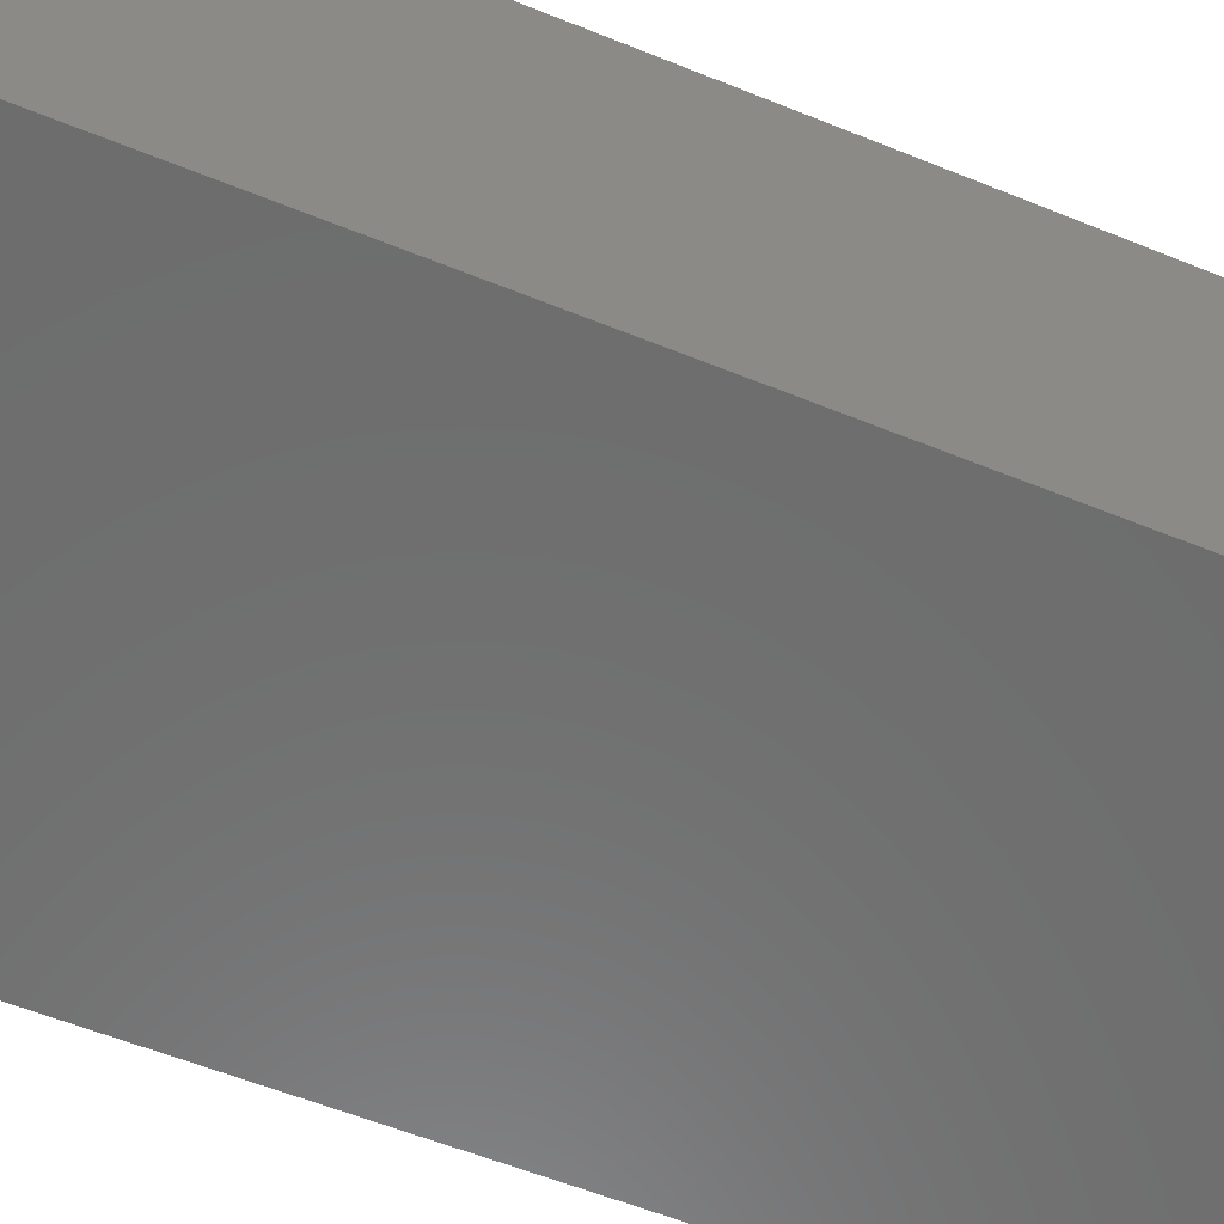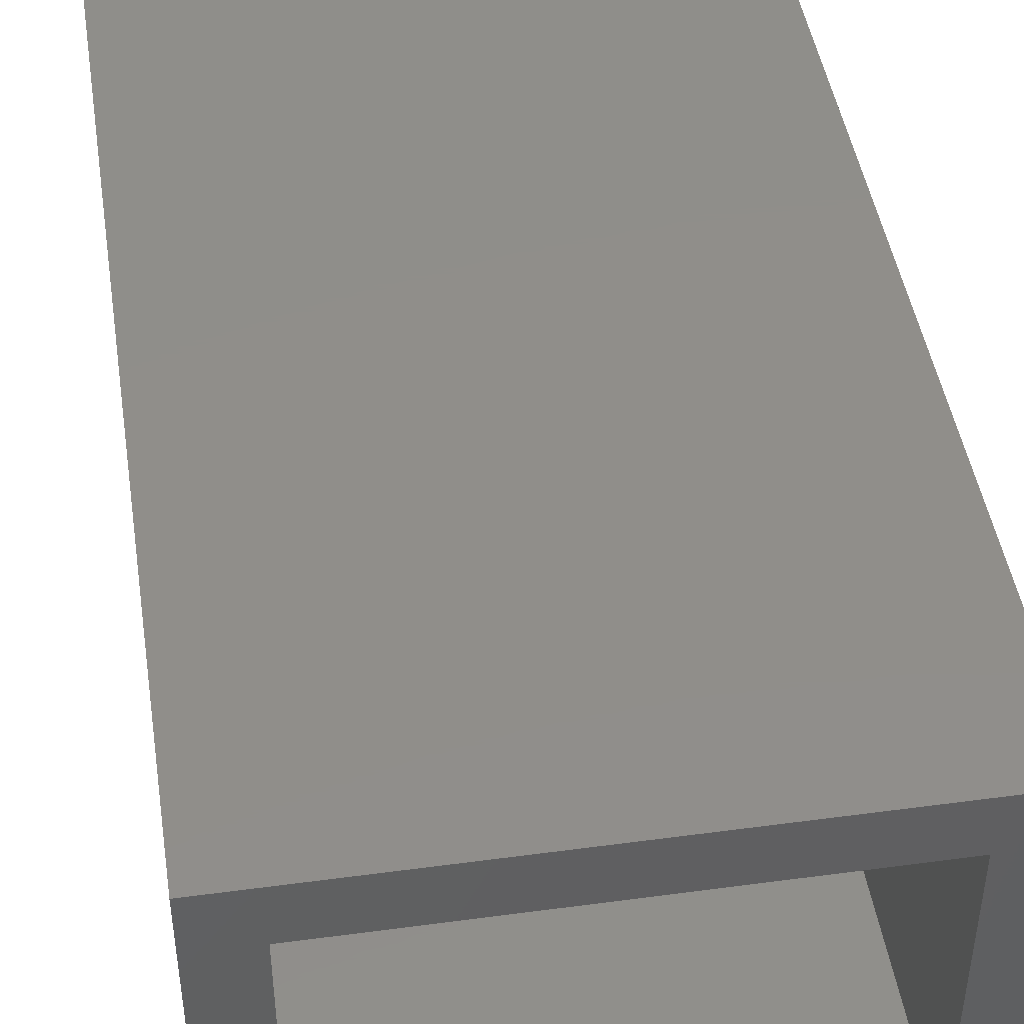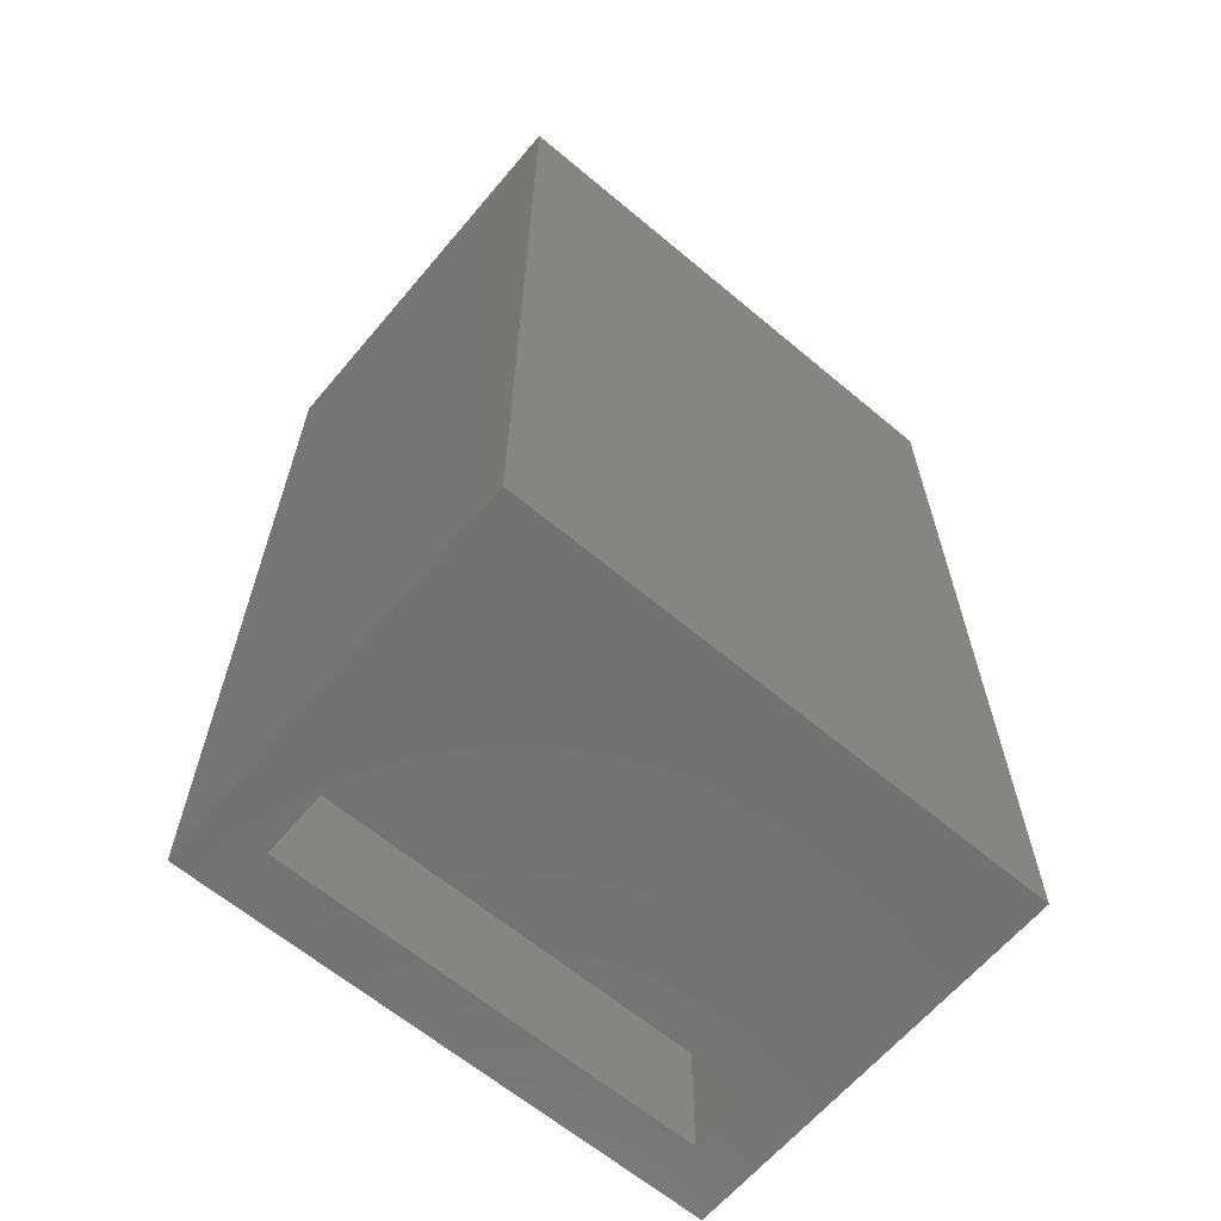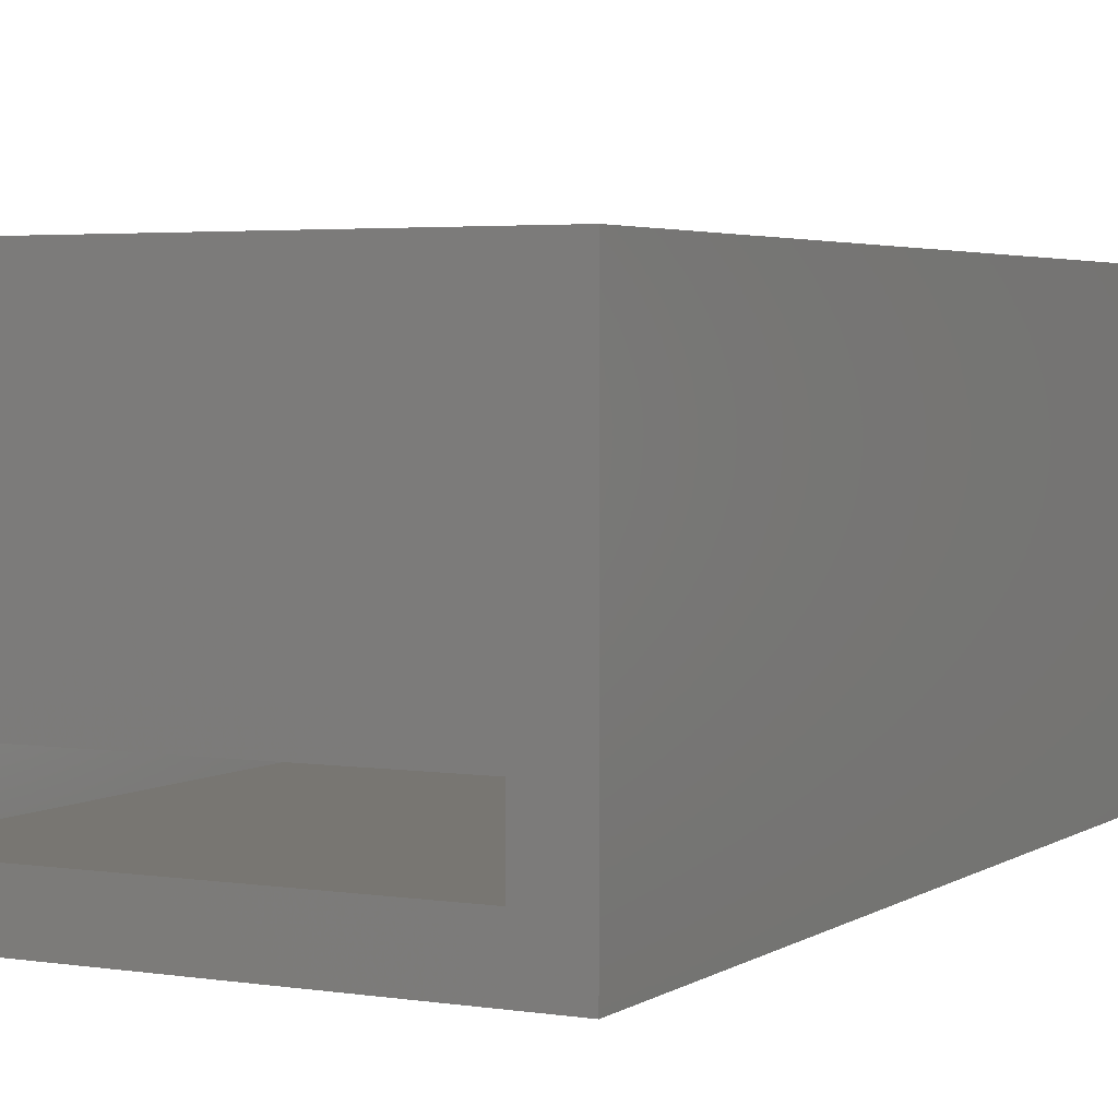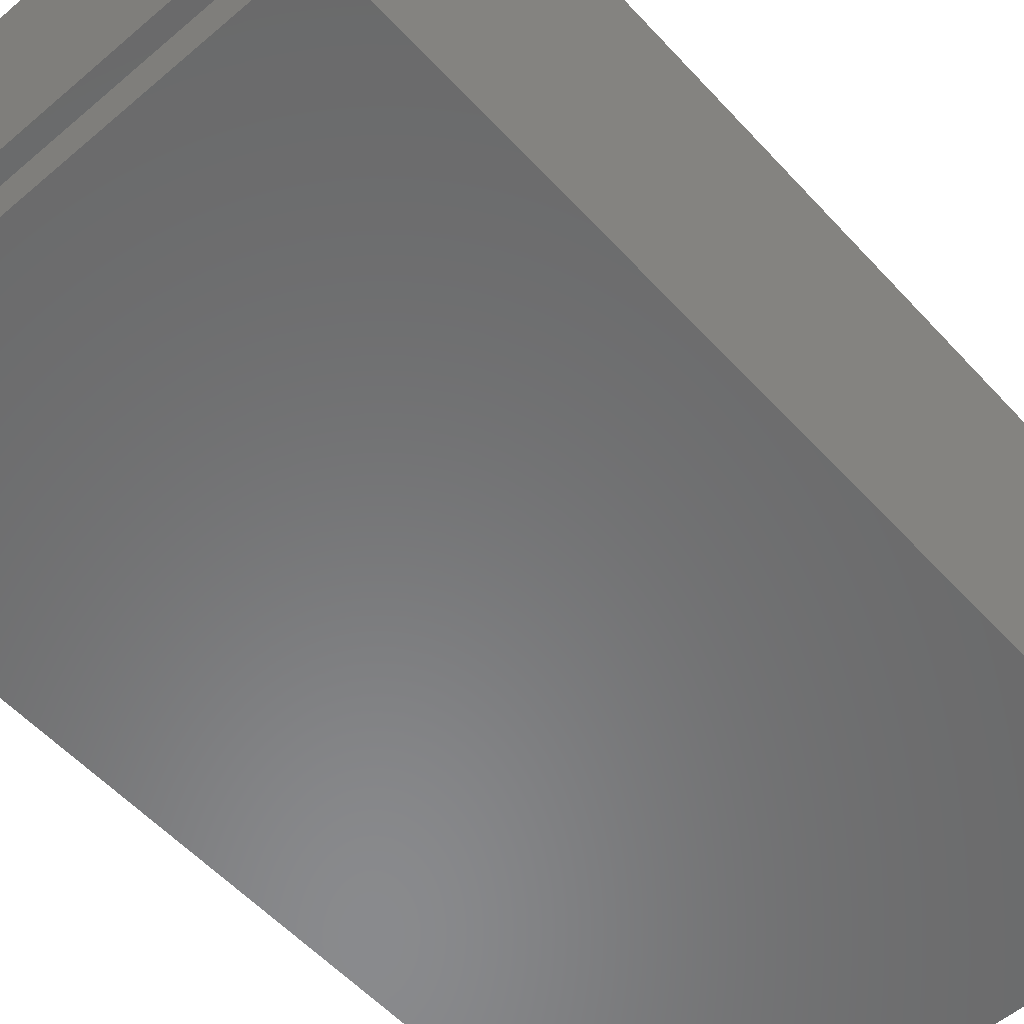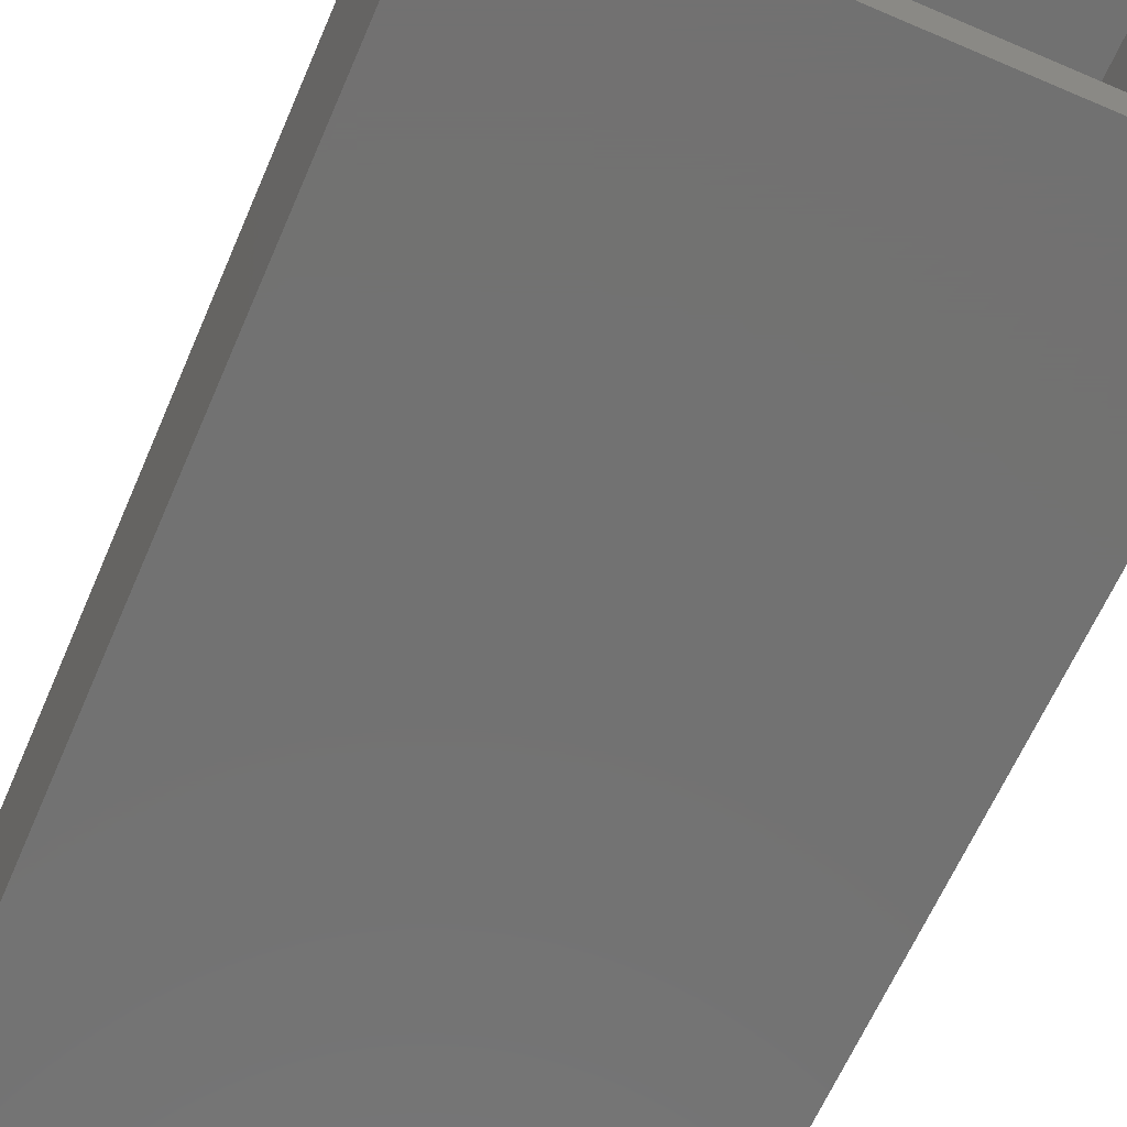
<metadata>
{"format":"stl","ext":"stl","renderer":"f3d","projection":"perspective","resolution":1024,"background":"white","views":[{"elev":-59.5,"azim":67.5,"up":"+Y"},{"elev":45.4,"azim":-8.8,"up":"+Y"},{"elev":-63.9,"azim":139.8,"up":"+Z"},{"elev":3.5,"azim":-152.4,"up":"+Y"},{"elev":-56.1,"azim":-138.2,"up":"+Y"},{"elev":-64.0,"azim":-23.4,"up":"+Y"}]}
</metadata>
<code>
# stl→obj: 20 verts, 40 faces
v 2 13 35
v 2 4.5 2
v 2 13 2
v 2 2 35
v 2 2 0
v 2 4.5 0
v 18 4.5 0
v 18 2 0
v 18 4.5 2
v 18 13 35
v 18 13 2
v 18 2 35
v 0 0 0
v 0 15 35
v 0 15 0
v 0 0 35
v 20 15 35
v 20 0 35
v 20 15 0
v 20 0 0
f 1 2 3
f 4 2 1
f 5 2 4
f 2 5 6
f 7 8 9
f 9 10 11
f 12 9 8
f 9 12 10
f 6 9 2
f 9 6 7
f 8 4 12
f 4 8 5
f 3 10 1
f 10 3 11
f 3 9 11
f 9 3 2
f 13 14 15
f 14 13 16
f 17 10 18
f 17 1 10
f 1 14 4
f 14 1 17
f 12 18 10
f 4 18 12
f 4 16 18
f 16 4 14
f 18 19 17
f 19 18 20
f 19 14 17
f 14 19 15
f 7 20 8
f 20 5 8
f 5 13 6
f 13 5 20
f 20 7 19
f 6 19 7
f 6 15 19
f 15 6 13
f 13 18 16
f 18 13 20

</code>
